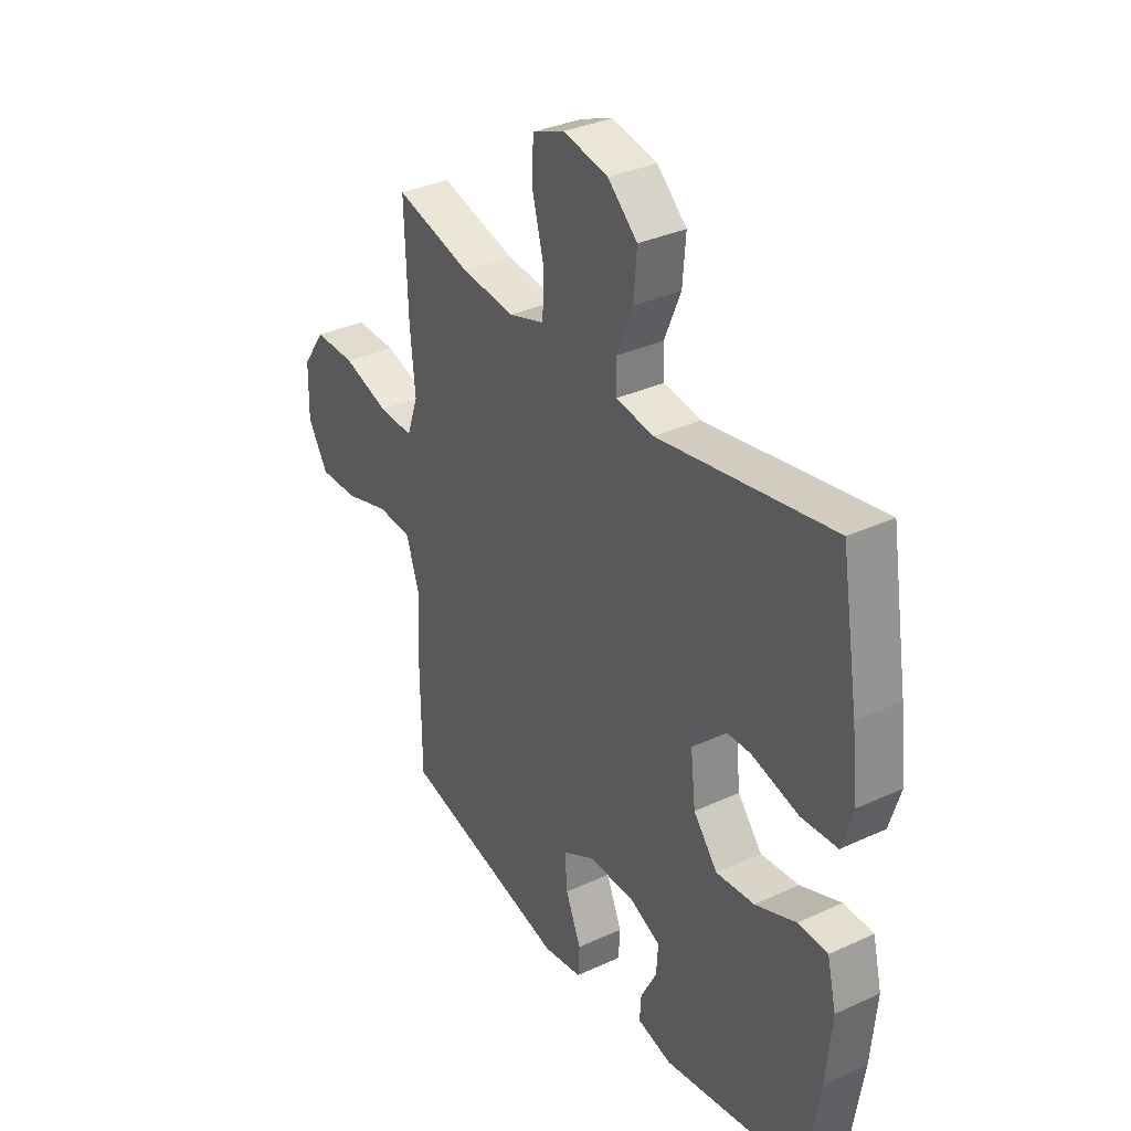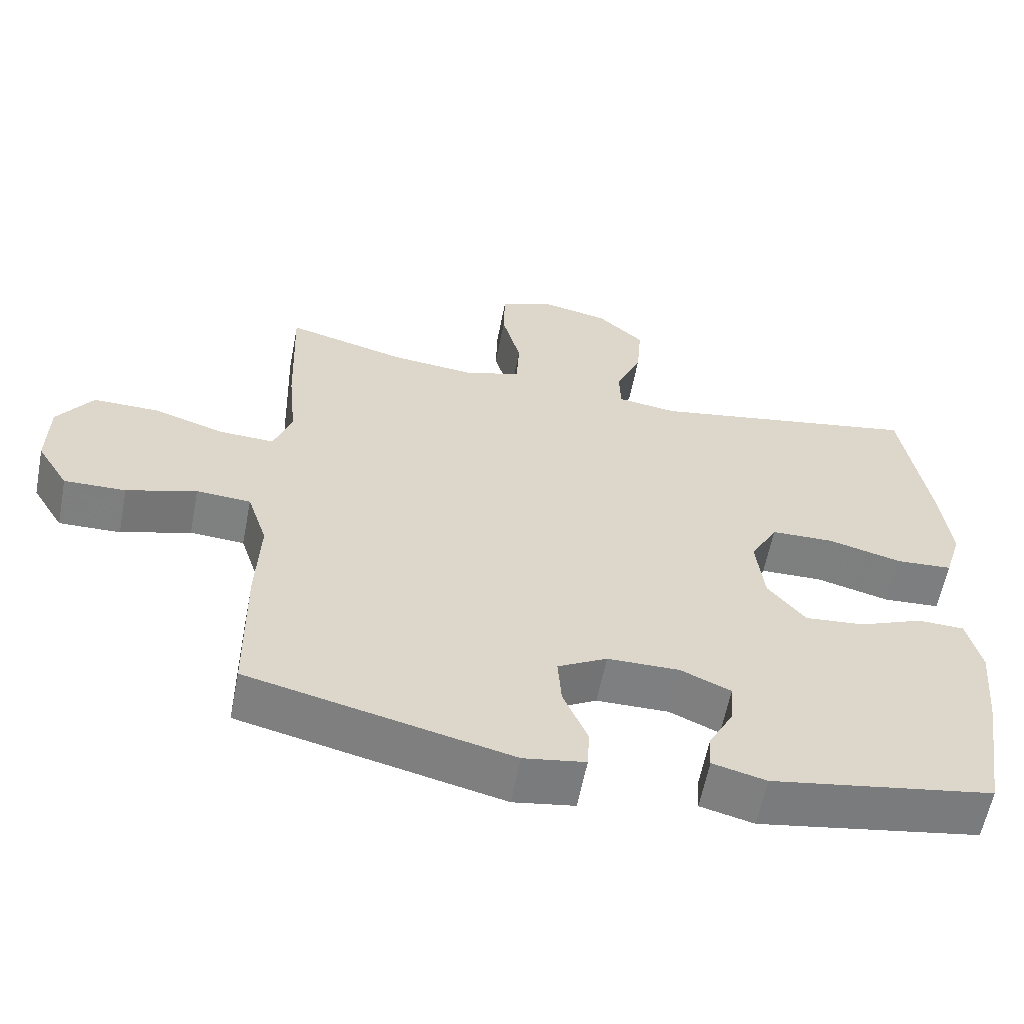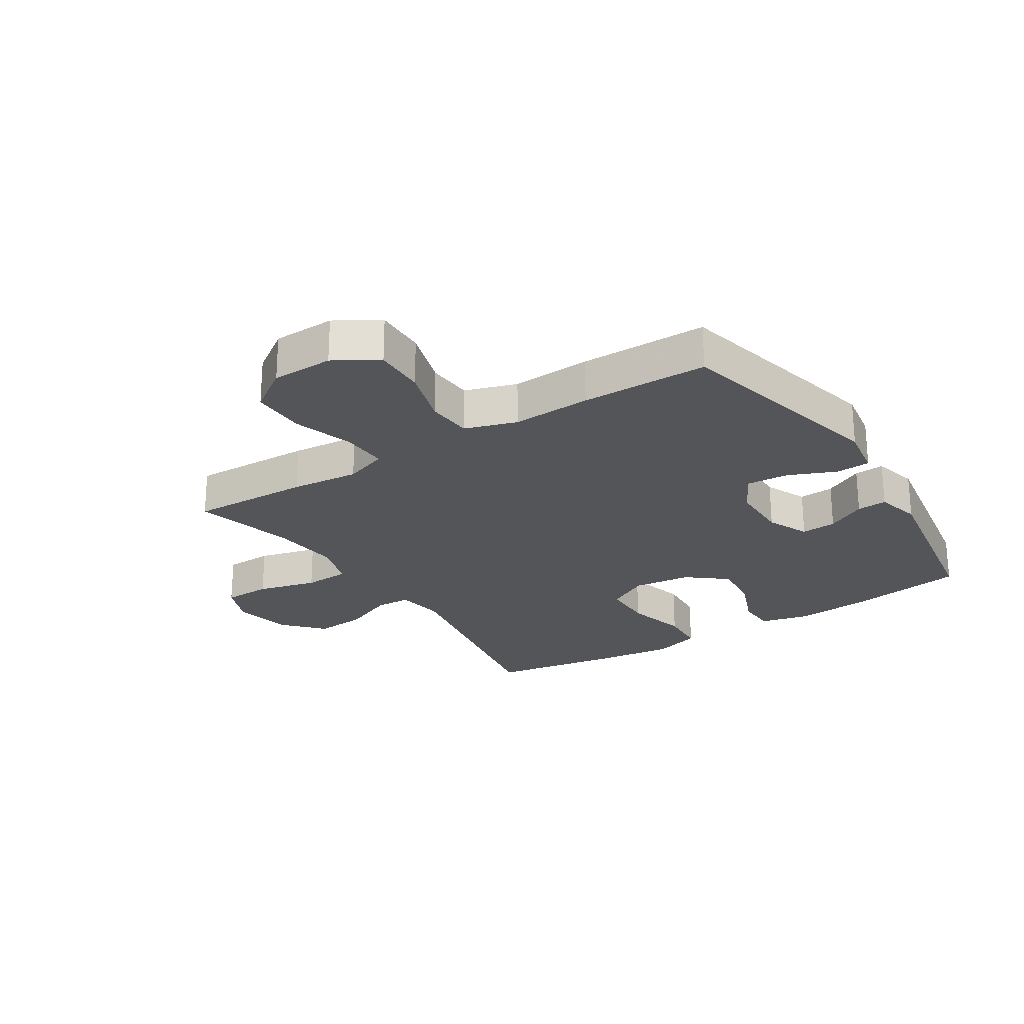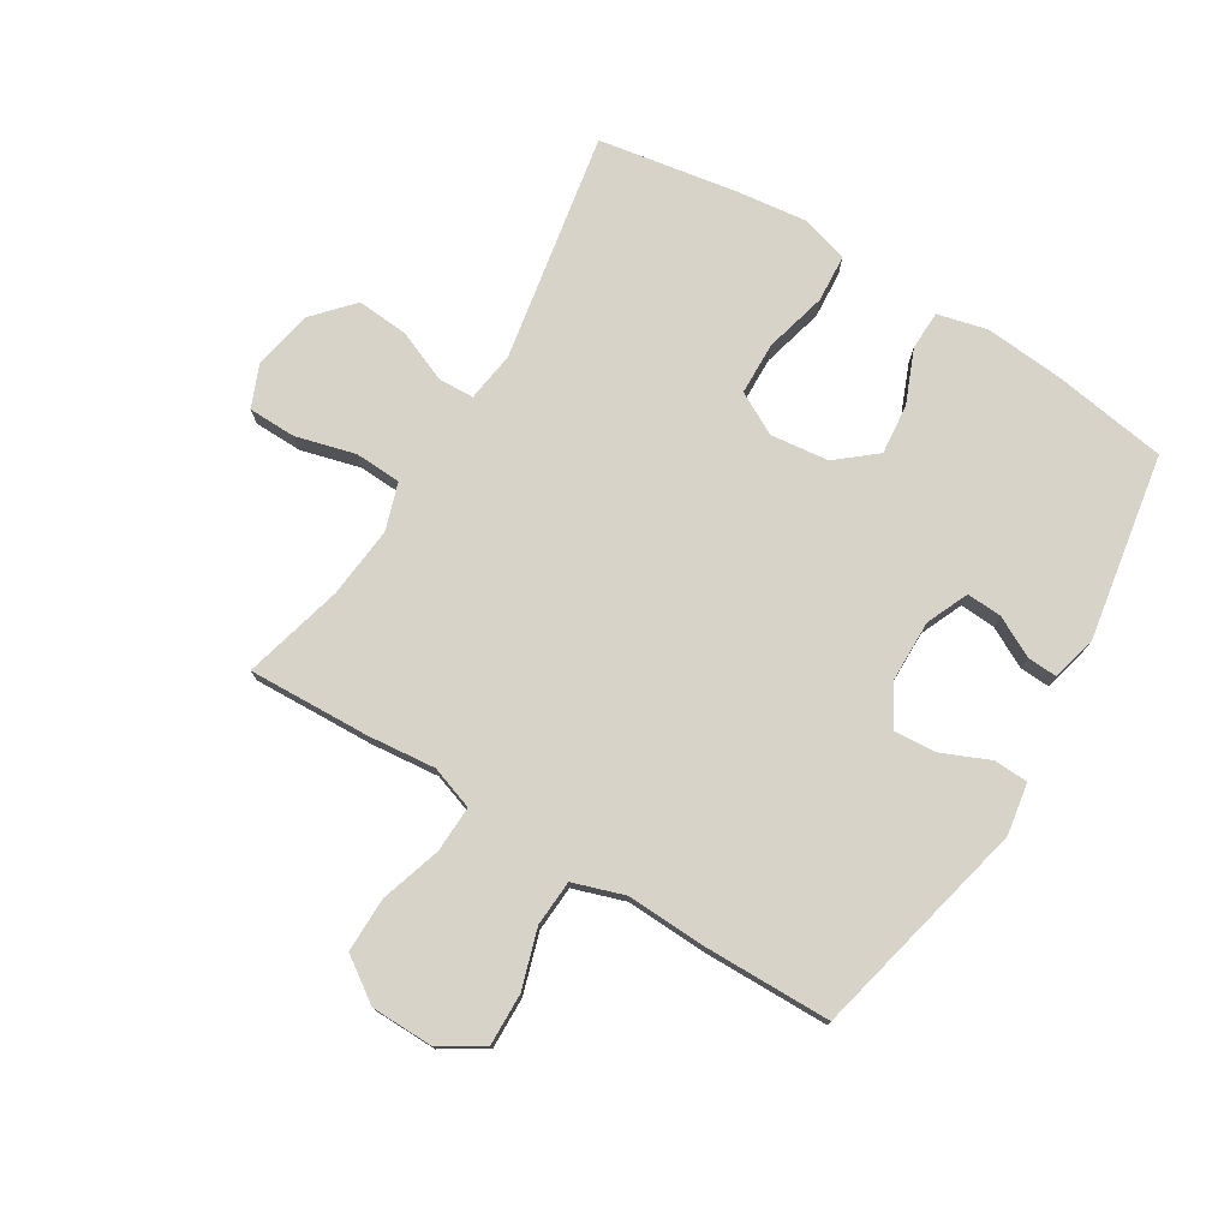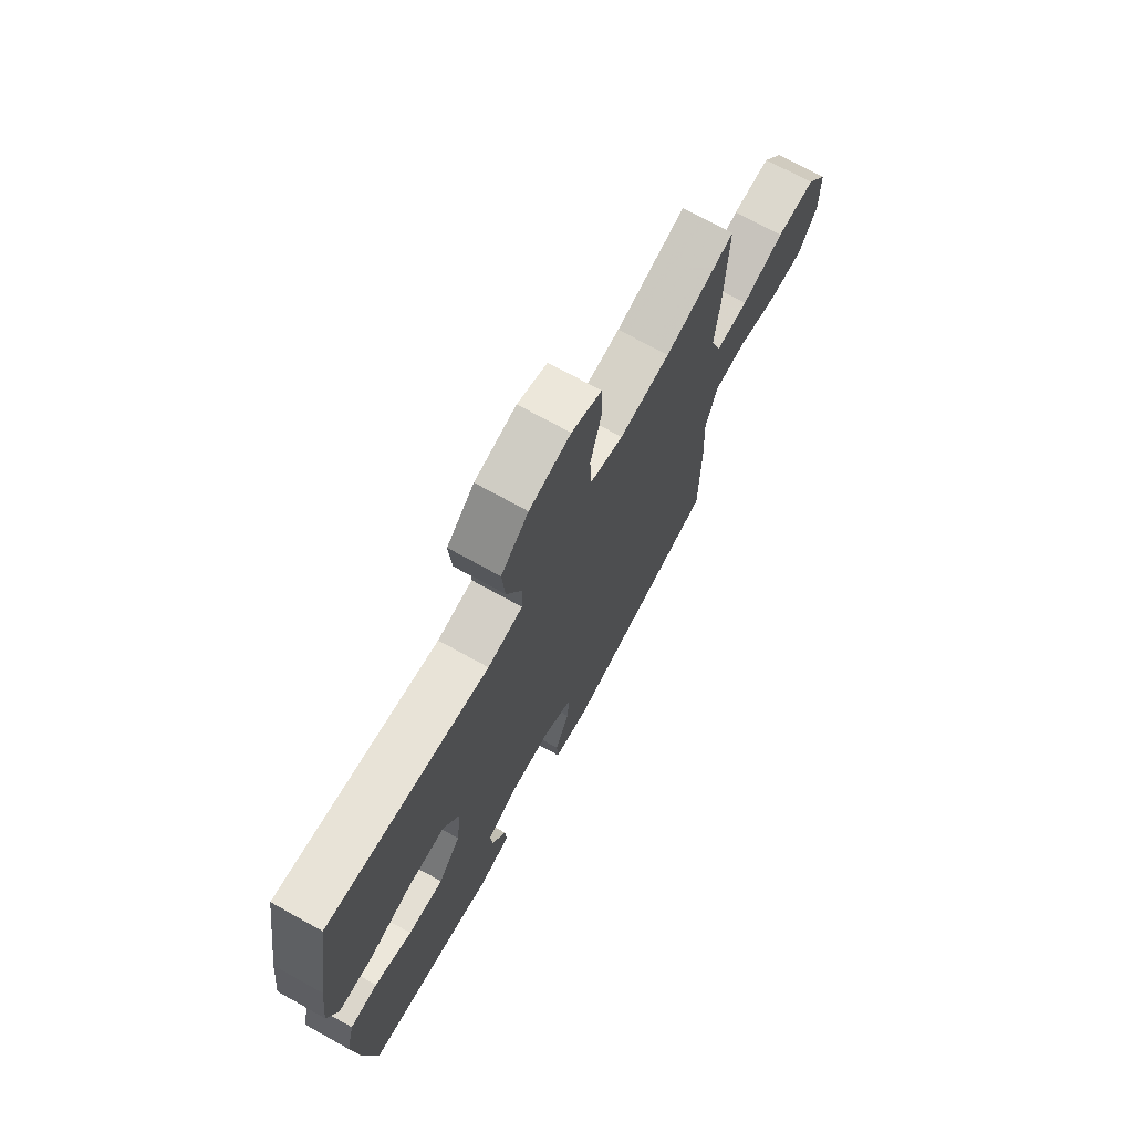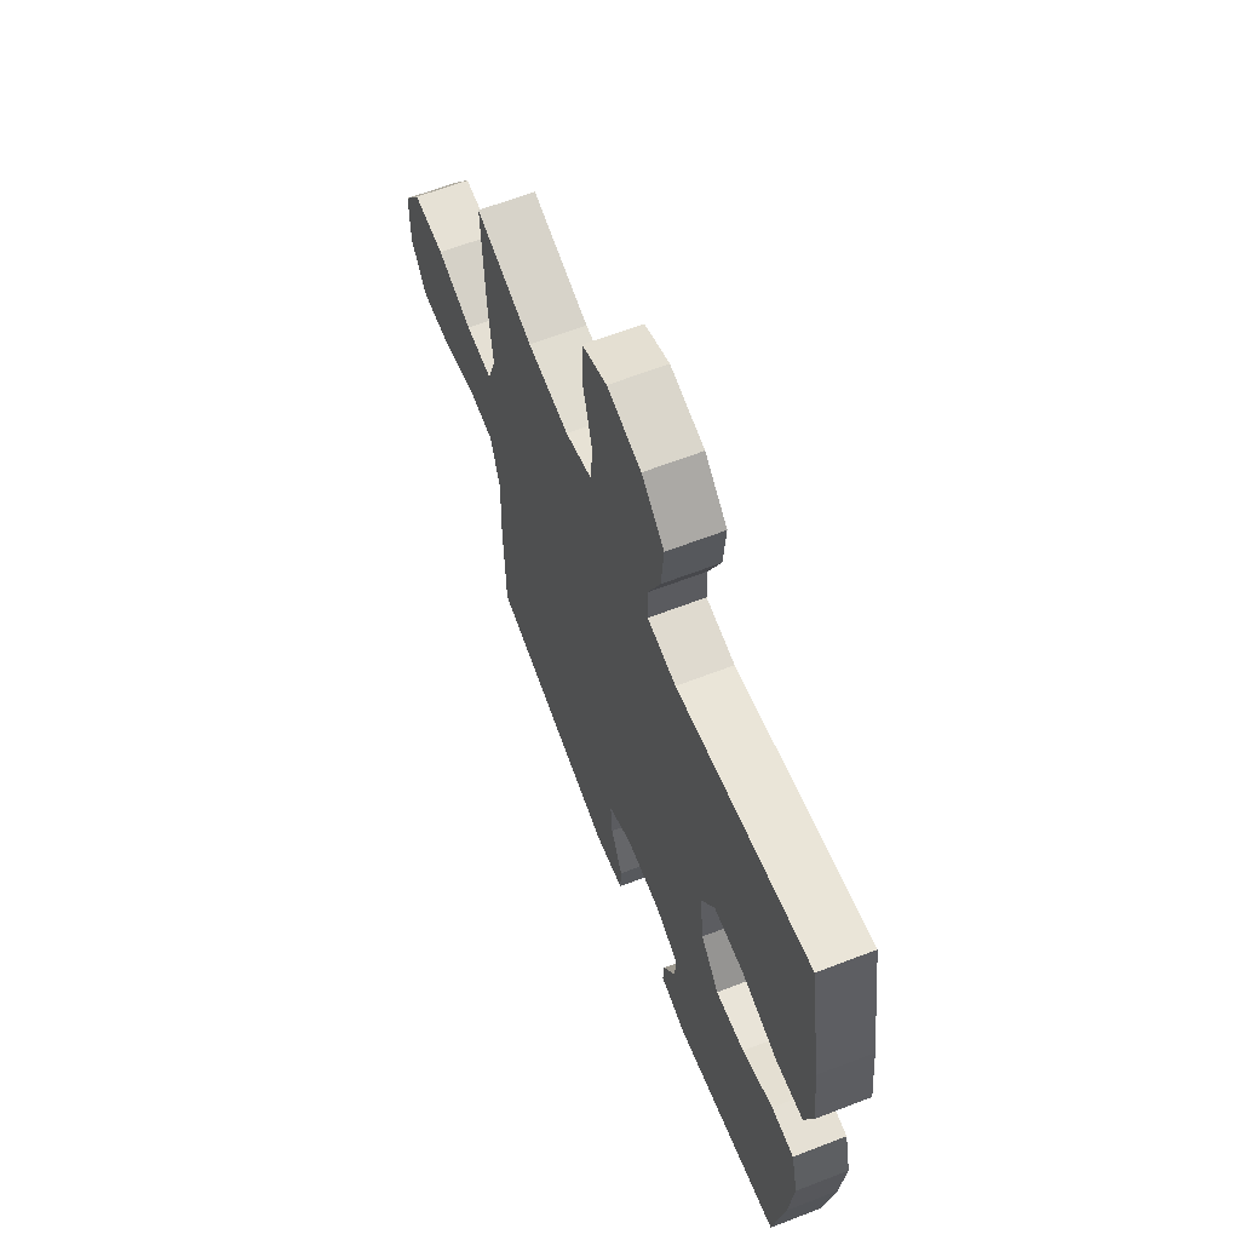
<metadata>
{"format":"obj","ext":"obj","renderer":"f3d","projection":"perspective","resolution":1024,"background":"white","views":[{"elev":34.0,"azim":-122.0,"up":"+Z"},{"elev":-59.7,"azim":169.1,"up":"+Z"},{"elev":-24.3,"azim":122.7,"up":"+Y"},{"elev":76.2,"azim":121.2,"up":"+Y"},{"elev":71.9,"azim":-61.0,"up":"+Z"},{"elev":63.8,"azim":-111.3,"up":"+Z"}]}
</metadata>
<code>
v 0.5 0.07 0.5
v 0.493 0.07 0.299
v 0.482 0.07 0.185
v 0.507 0.07 0.113
v 0.584 0.07 0.116
v 0.685 0.07 0.148
v 0.776 0.07 0.149
v 0.826 0.07 0.077
v 0.828 0.07 -0.026
v 0.784 0.07 -0.098
v 0.698 0.07 -0.096
v 0.6 0.07 -0.066
v 0.524 0.07 -0.071
v 0.496 0.07 -0.157
v 0.502 0.07 -0.289
v 0.5 0.07 -0.5
v 0.133 0.07 -0.587
v 0.047 0.07 -0.573
v 0.044 0.07 -0.516
v 0.078 0.07 -0.436
v 0.083 0.07 -0.366
v 0.014 0.07 -0.328
v -0.087 0.07 -0.327
v -0.157 0.07 -0.358
v -0.153 0.07 -0.417
v -0.118 0.07 -0.483
v -0.115 0.07 -0.533
v -0.19 0.07 -0.552
v -0.5 0.07 -0.5
v -0.53 0.07 -0.311
v -0.542 0.07 -0.18
v -0.522 0.07 -0.097
v -0.457 0.07 -0.095
v -0.368 0.07 -0.131
v -0.284 0.07 -0.139
v -0.231 0.07 -0.074
v -0.22 0.07 0.023
v -0.258 0.07 0.093
v -0.346 0.07 0.095
v -0.449 0.07 0.068
v -0.528 0.07 0.073
v -0.552 0.07 0.151
v -0.538 0.07 0.27
v -0.5 0.07 0.5
v -0.119 0.07 0.432
v -0.036 0.07 0.444
v -0.034 0.07 0.503
v -0.07 0.07 0.589
v -0.077 0.07 0.675
v -0.012 0.07 0.734
v 0.086 0.07 0.754
v 0.157 0.07 0.725
v 0.159 0.07 0.645
v 0.133 0.07 0.546
v 0.137 0.07 0.469
v 0.215 0.07 0.444
v 0.334 0.07 0.456
v 0.5 0 0.5
v 0.493 0 0.299
v 0.482 0 0.185
v 0.507 0 0.113
v 0.584 0 0.116
v 0.685 0 0.148
v 0.776 0 0.149
v 0.826 0 0.077
v 0.828 0 -0.026
v 0.784 0 -0.098
v 0.698 0 -0.096
v 0.6 0 -0.066
v 0.524 0 -0.071
v 0.496 0 -0.157
v 0.502 0 -0.289
v 0.5 0 -0.5
v 0.133 0 -0.587
v 0.047 0 -0.573
v 0.044 0 -0.516
v 0.078 0 -0.436
v 0.083 0 -0.366
v 0.014 0 -0.328
v -0.087 0 -0.327
v -0.157 0 -0.358
v -0.153 0 -0.417
v -0.118 0 -0.483
v -0.115 0 -0.533
v -0.19 0 -0.552
v -0.5 0 -0.5
v -0.53 0 -0.311
v -0.542 0 -0.18
v -0.522 0 -0.097
v -0.457 0 -0.095
v -0.368 0 -0.131
v -0.284 0 -0.139
v -0.231 0 -0.074
v -0.22 0 0.023
v -0.258 0 0.093
v -0.346 0 0.095
v -0.449 0 0.068
v -0.528 0 0.073
v -0.552 0 0.151
v -0.538 0 0.27
v -0.5 0 0.5
v -0.119 0 0.432
v -0.036 0 0.444
v -0.034 0 0.503
v -0.07 0 0.589
v -0.077 0 0.675
v -0.012 0 0.734
v 0.086 0 0.754
v 0.157 0 0.725
v 0.159 0 0.645
v 0.133 0 0.546
v 0.137 0 0.469
v 0.215 0 0.444
v 0.334 0 0.456
f 52 53 54
f 51 52 54
f 50 51 54
f 49 50 54
f 48 49 54
f 47 48 54
f 46 47 54 55
f 45 46 55 56
f 43 44 45
f 42 43 45
f 41 42 45
f 40 41 45
f 39 40 45
f 38 39 45 56
f 32 33 34
f 31 32 34
f 30 31 34
f 29 30 34
f 28 29 34
f 27 28 34
f 26 27 34
f 25 26 34
f 24 25 34 35
f 23 24 35 36
f 18 19 20
f 17 18 20
f 16 17 20
f 15 16 20
f 14 15 20
f 13 14 20 21
f 10 11 12
f 9 10 12
f 8 9 12
f 7 8 12
f 6 7 12
f 5 6 12
f 4 5 12 13
f 13 21 22
f 4 13 22
f 3 4 22
f 23 36 37
f 22 23 37
f 3 22 37
f 2 3 37
f 1 2 37
f 57 1 37
f 37 38 56 57
f 111 110 109
f 111 109 108
f 111 108 107
f 111 107 106
f 111 106 105
f 111 105 104
f 112 111 104 103
f 113 112 103 102
f 102 101 100
f 102 100 99
f 102 99 98
f 102 98 97
f 102 97 96
f 113 102 96 95
f 91 90 89
f 91 89 88
f 91 88 87
f 91 87 86
f 91 86 85
f 91 85 84
f 91 84 83
f 91 83 82
f 92 91 82 81
f 93 92 81 80
f 77 76 75
f 77 75 74
f 77 74 73
f 77 73 72
f 77 72 71
f 78 77 71 70
f 69 68 67
f 69 67 66
f 69 66 65
f 69 65 64
f 69 64 63
f 69 63 62
f 70 69 62 61
f 79 78 70
f 79 70 61
f 79 61 60
f 94 93 80
f 94 80 79
f 94 79 60
f 94 60 59
f 94 59 58
f 94 58 114
f 114 113 95 94
f 1 58 59 2
f 2 59 60 3
f 3 60 61 4
f 4 61 62 5
f 5 62 63 6
f 6 63 64 7
f 7 64 65 8
f 8 65 66 9
f 9 66 67 10
f 10 67 68 11
f 11 68 69 12
f 12 69 70 13
f 13 70 71 14
f 14 71 72 15
f 15 72 73 16
f 16 73 74 17
f 17 74 75 18
f 18 75 76 19
f 19 76 77 20
f 20 77 78 21
f 21 78 79 22
f 22 79 80 23
f 23 80 81 24
f 24 81 82 25
f 25 82 83 26
f 26 83 84 27
f 27 84 85 28
f 28 85 86 29
f 29 86 87 30
f 30 87 88 31
f 31 88 89 32
f 32 89 90 33
f 33 90 91 34
f 34 91 92 35
f 35 92 93 36
f 36 93 94 37
f 37 94 95 38
f 38 95 96 39
f 39 96 97 40
f 40 97 98 41
f 41 98 99 42
f 42 99 100 43
f 43 100 101 44
f 44 101 102 45
f 45 102 103 46
f 46 103 104 47
f 47 104 105 48
f 48 105 106 49
f 49 106 107 50
f 50 107 108 51
f 51 108 109 52
f 52 109 110 53
f 53 110 111 54
f 54 111 112 55
f 55 112 113 56
f 56 113 114 57
f 57 114 58 1

</code>
